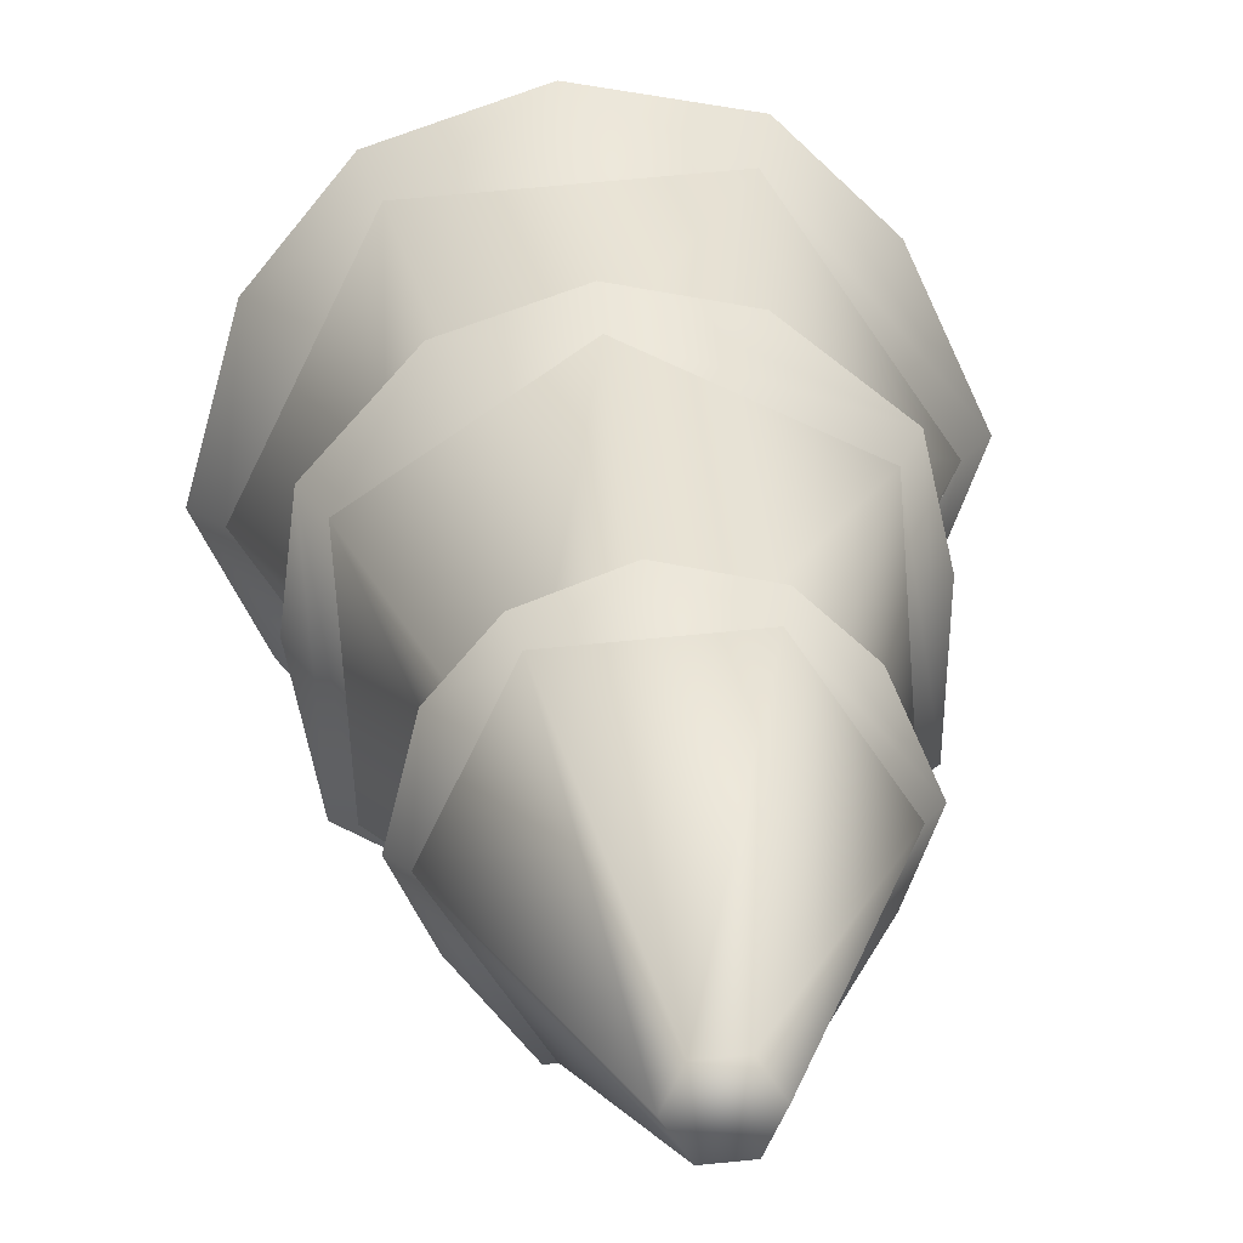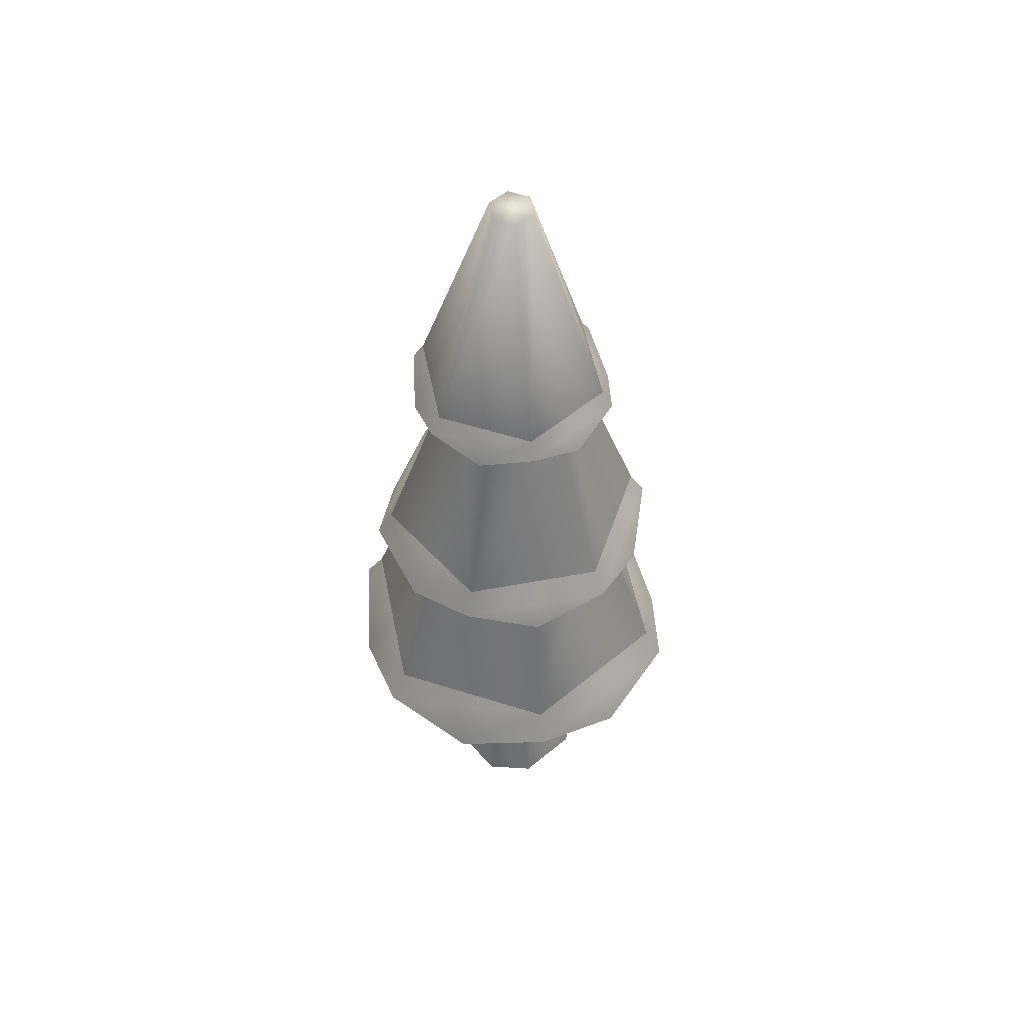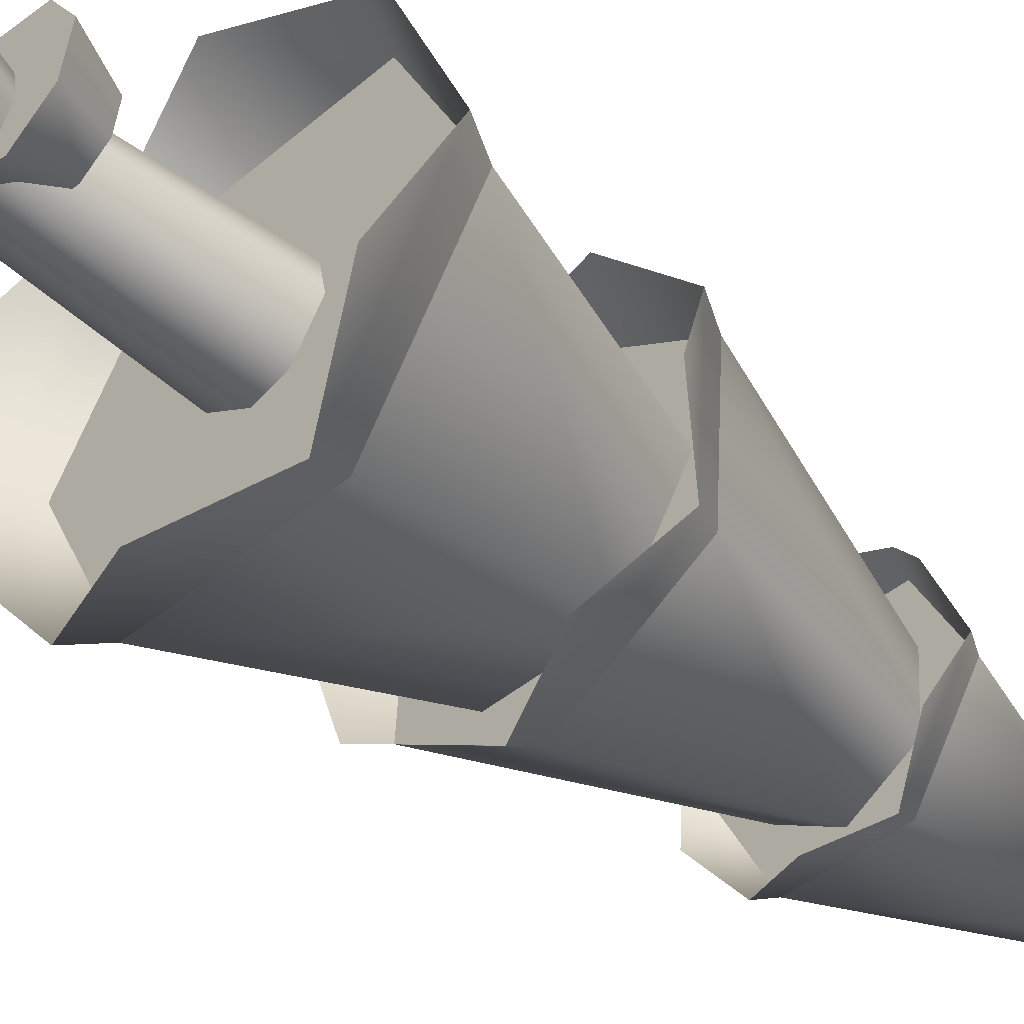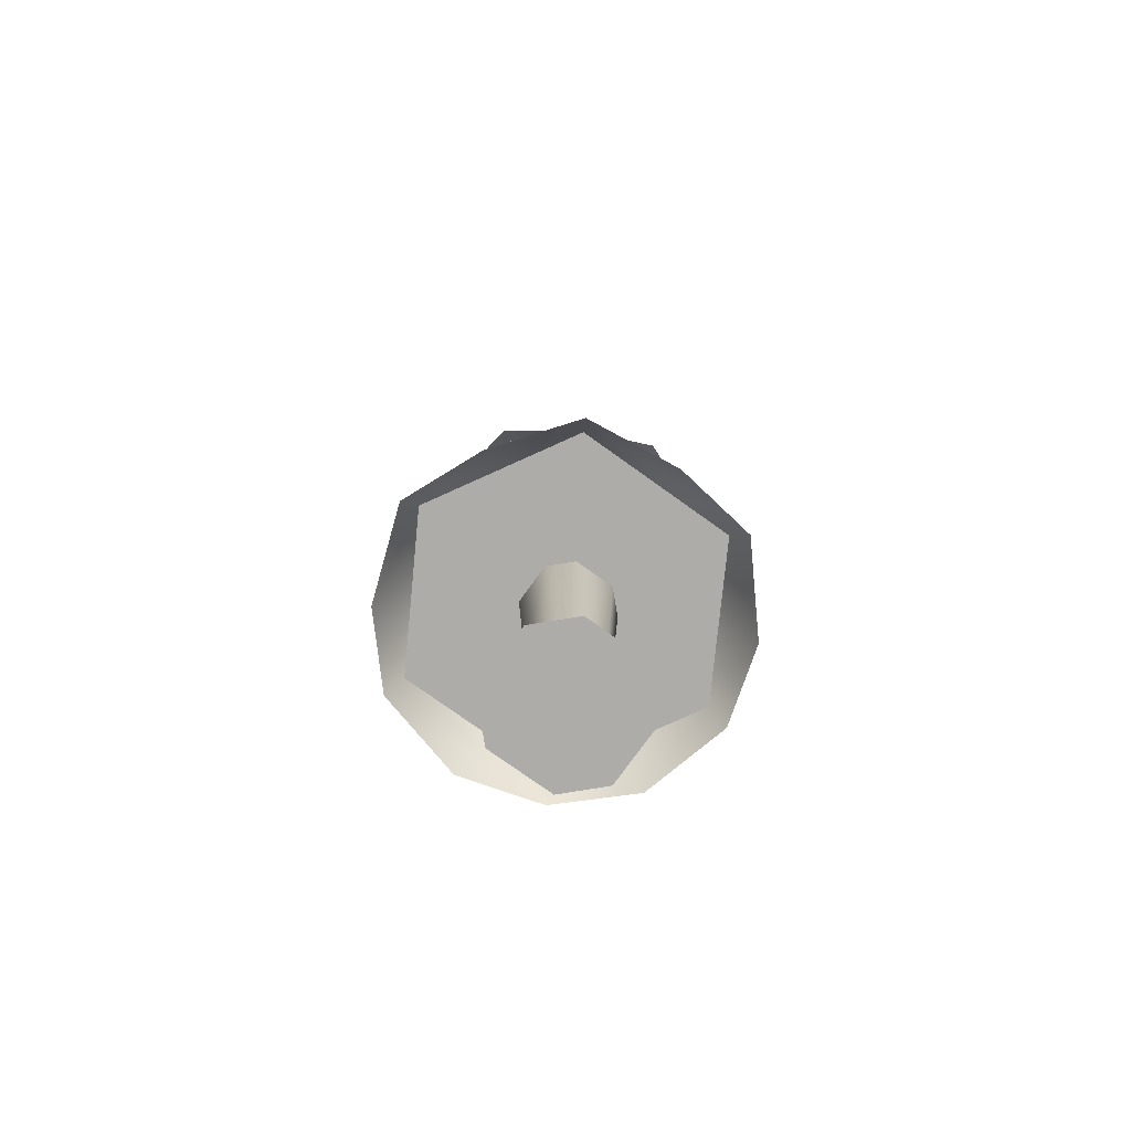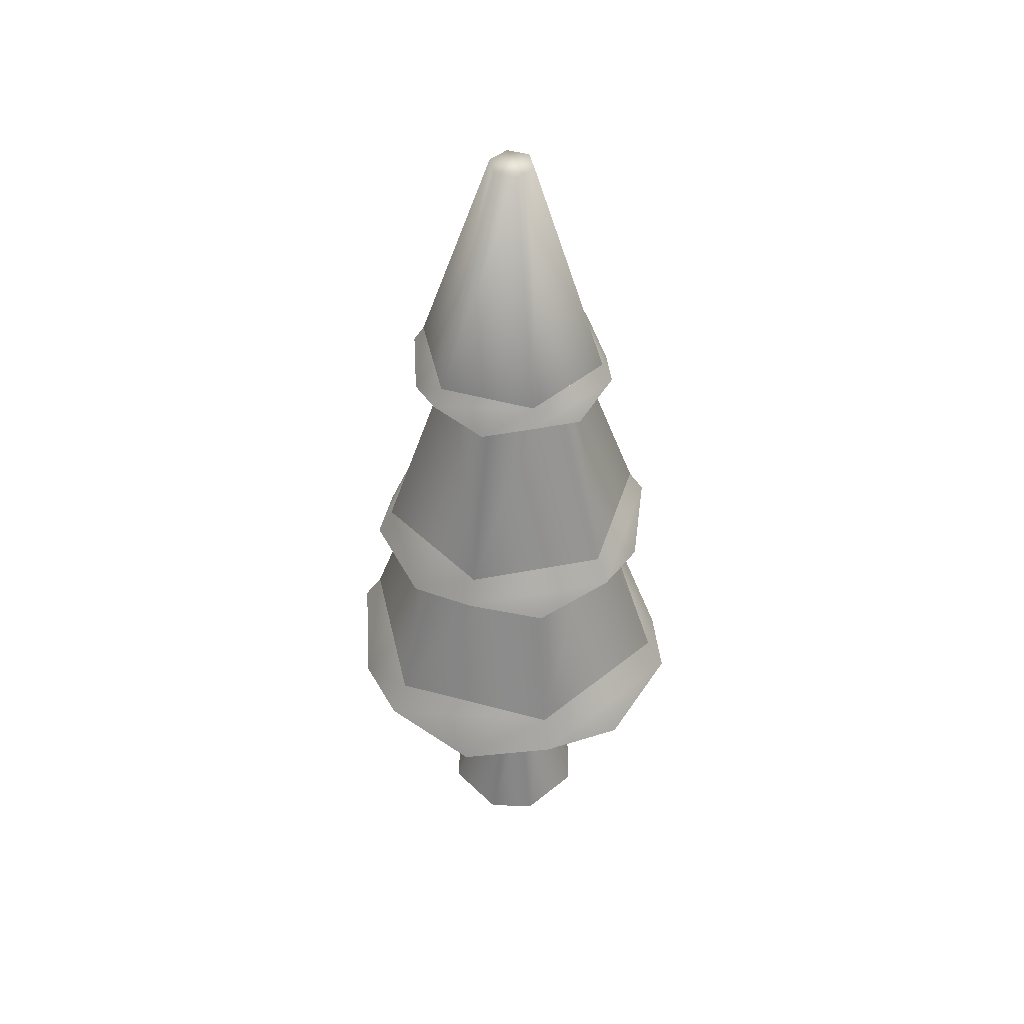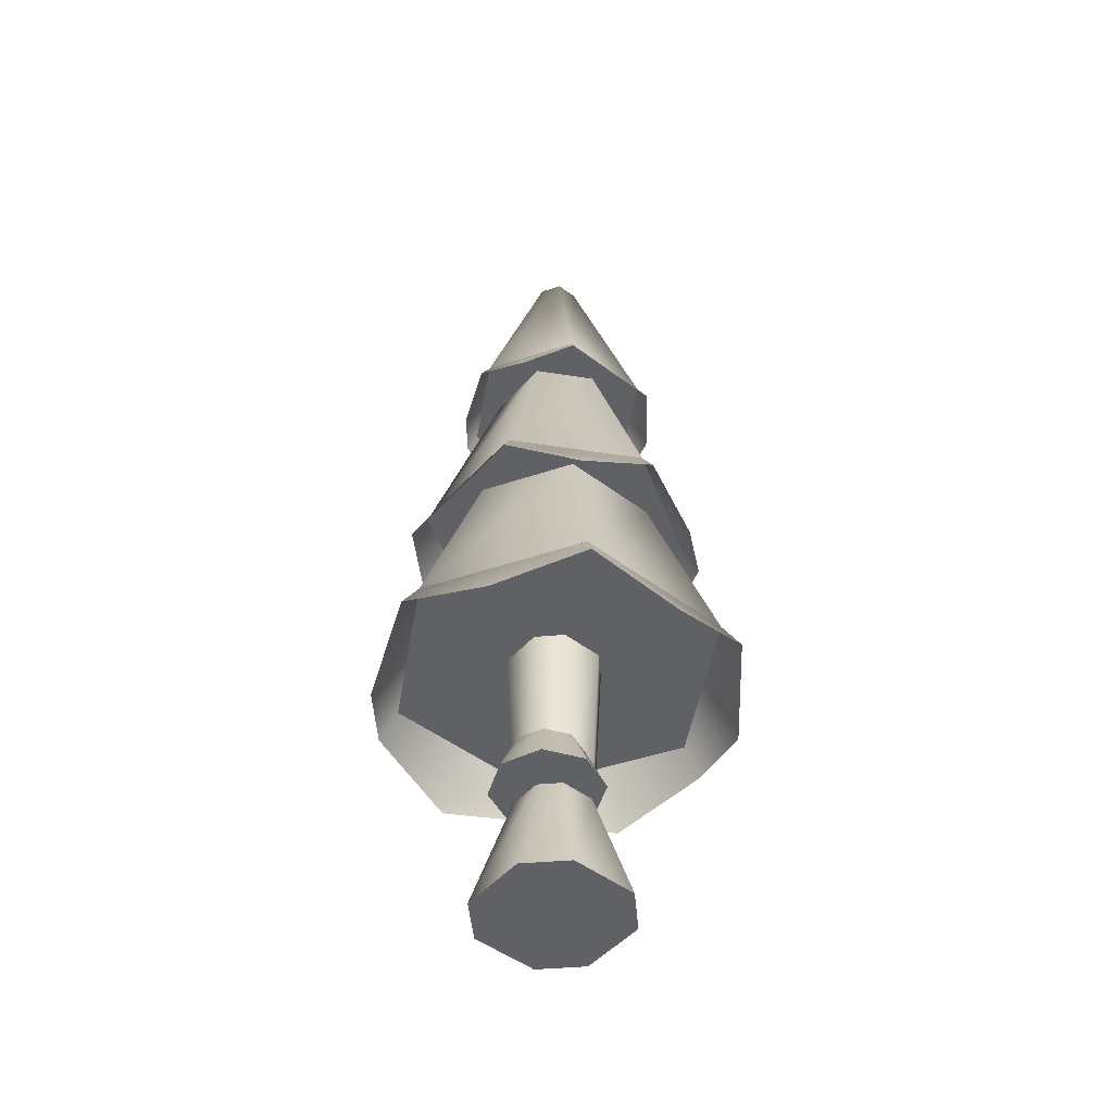
<metadata>
{"format":"obj","ext":"obj","renderer":"f3d","projection":"perspective","resolution":1024,"background":"white","views":[{"elev":20.0,"azim":175.9,"up":"+Z"},{"elev":53.9,"azim":-97.3,"up":"+Y"},{"elev":-45.6,"azim":46.7,"up":"+Z"},{"elev":-76.6,"azim":-91.6,"up":"+Y"},{"elev":46.3,"azim":-98.6,"up":"+Y"},{"elev":-49.2,"azim":84.3,"up":"+Y"}]}
</metadata>
<code>
o tree.024
v -0.1563 -0.2177 4.49
v -0.005917 -0.2177 4.388
v -0.2824 -0.2177 4.466
v 0.01847 -0.2177 4.262
v -0.384 -0.2177 4.315
v -0.08318 -0.2177 4.112
v -0.3597 -0.2177 4.189
v -0.2092 -0.2177 4.088
v -0.09435 0.111 4.339
v -0.1696 0.111 4.389
v -0.2326 0.111 4.377
v -0.08216 0.111 4.276
v -0.133 0.111 4.2
v -0.196 0.111 4.188
v -0.2712 0.111 4.239
v -0.2834 0.111 4.302
v -0.1993 0.6041 4.163
v -0.2933 0.6041 4.227
v -0.3086 0.6041 4.305
v -0.07224 0.6041 4.351
v -0.1663 0.6041 4.415
v -0.1205 0.6041 4.178
v -0.057 0.6041 4.272
v -0.245 0.6041 4.399
v -0.06201 0.2284 4.388
v -0.1318 0.2284 4.403
v -0.02274 0.2284 4.329
v -0.037 0.2284 4.259
v -0.1912 0.2284 4.363
v -0.09644 0.2284 4.22
v -0.2055 0.2284 4.294
v -0.1662 0.2284 4.234
v -0.03249 0.1091 4.432
v 0.02902 0.1091 4.339
v -0.1418 0.1091 4.454
v -0.2349 0.1091 4.393
v 0.006678 0.1091 4.23
v -0.2573 0.1091 4.284
v -0.08642 0.1091 4.168
v -0.1957 0.1091 4.19
v -0.3856 0.6041 4.688
v -0.6387 0.6041 4.313
v -0.3045 1.148 4.521
v -0.4538 1.148 4.3
v 0.2633 0.6041 4.25
v 0.06543 0.6041 4.656
v 0.07839 1.148 4.263
v -0.03836 1.148 4.503
v 0.01015 0.6041 3.875
v -0.07097 1.148 4.042
v -0.3371 1.148 4.061
v -0.4409 0.6041 3.907
v -0.04175 1.732 4.498
v -0.3018 1.732 4.516
v -0.1542 2.344 4.331
v -0.2139 2.344 4.335
v -0.2213 2.344 4.232
v -0.2475 2.344 4.286
v -0.3337 1.732 4.066
v -0.4478 1.732 4.3
v -0.07362 1.732 4.047
v 0.07234 1.732 4.263
v -0.1615 2.344 4.228
v -0.1279 2.344 4.277
v 0.1428 1.148 4.442
v -0.1618 1.148 4.648
v -0.03626 1.732 4.355
v -0.1758 1.732 4.45
v 0.1169 1.148 4.076
v -0.04815 1.732 4.187
v -0.4923 1.148 4.487
v -0.3273 1.732 4.376
v -0.5182 1.148 4.121
v -0.3392 1.732 4.208
v -0.2137 1.148 3.915
v -0.1996 1.732 4.114
v -0.5835 0.4346 4.549
v -0.6883 0.5194 4.317
v -0.4073 0.5194 4.733
v 0.03192 0.5194 3.83
v -0.2214 0.4346 3.805
v -0.4687 0.5194 3.866
v -0.6173 0.4346 4.072
v 0.09328 0.5194 4.697
v -0.154 0.4346 4.758
v 0.2081 0.4346 4.014
v 0.3129 0.5194 4.246
v 0.2418 0.4346 4.491
v -0.01775 1.01 3.932
v 0.1504 1.079 4.053
v -0.2165 1.079 3.875
v 0.1792 1.079 4.46
v 0.02974 1.01 4.603
v -0.1589 1.079 4.689
v -0.5751 1.01 4.309
v -0.5546 1.079 4.103
v -0.5258 1.079 4.51
v -0.4052 1.01 3.96
v -0.3577 1.01 4.631
v 0.1997 1.01 4.254
v -0.06107 1.683 4.021
v -0.2072 1.634 4.007
v -0.3497 1.683 4.042
v -0.4354 1.634 4.161
v -0.4764 1.683 4.302
v 0.1009 1.683 4.261
v 0.05996 1.634 4.402
v -0.02569 1.683 4.521
v -0.4159 1.634 4.436
v -0.3144 1.683 4.542
v 0.04052 1.634 4.127
v -0.1683 1.634 4.556
f 3 2 1
f 2 3 4
f 4 3 5
f 4 5 6
f 6 5 7
f 6 7 8
f 9 1 2
f 1 9 10
f 11 1 10
f 1 11 3
f 12 2 4
f 2 12 9
f 13 4 6
f 4 13 12
f 7 14 8
f 14 7 15
f 11 5 3
f 5 11 16
f 8 13 6
f 13 8 14
f 7 16 15
f 16 7 5
f 14 18 17
f 18 14 15
f 16 18 15
f 18 16 19
f 21 9 20
f 9 21 10
f 22 12 13
f 12 22 23
f 21 11 10
f 11 21 24
f 13 17 22
f 17 13 14
f 20 12 23
f 12 20 9
f 24 16 11
f 16 24 19
f 27 26 25
f 26 27 28
f 26 28 29
f 29 28 30
f 29 30 31
f 31 30 32
f 35 34 33
f 34 35 36
f 34 36 37
f 37 36 38
f 37 38 39
f 39 38 40
f 27 33 34
f 33 27 25
f 29 38 36
f 38 29 31
f 40 31 32
f 31 40 38
f 28 34 37
f 34 28 27
f 26 36 35
f 36 26 29
f 30 37 39
f 37 30 28
f 26 33 25
f 33 26 35
f 40 30 39
f 30 40 32
f 43 42 41
f 42 43 44
f 47 46 45
f 46 47 48
f 50 45 49
f 45 50 47
f 48 41 46
f 41 48 43
f 52 44 51
f 44 52 42
f 52 50 49
f 50 52 51
f 41 45 46
f 45 41 42
f 45 42 49
f 49 42 52
f 55 54 53
f 54 55 56
f 59 58 57
f 58 59 60
f 63 62 61
f 62 63 64
f 64 53 62
f 53 64 55
f 64 56 55
f 56 64 58
f 58 64 63
f 58 63 57
f 59 63 61
f 63 59 57
f 54 62 53
f 62 54 60
f 62 60 61
f 61 60 59
f 56 60 54
f 60 56 58
f 67 66 65
f 66 67 68
f 70 65 69
f 65 70 67
f 68 71 66
f 71 68 72
f 72 73 71
f 73 72 74
f 71 65 66
f 65 71 69
f 69 71 73
f 69 73 75
f 76 69 75
f 69 76 70
f 73 76 75
f 76 73 74
f 79 78 77
f 78 79 41
f 78 41 42
f 77 78 79
f 41 79 78
f 42 41 78
f 81 49 80
f 49 81 52
f 52 81 82
f 80 49 81
f 52 81 49
f 82 81 52
f 82 42 52
f 42 82 83
f 42 83 78
f 52 42 82
f 83 82 42
f 78 83 42
f 46 85 84
f 85 46 41
f 85 41 79
f 84 85 46
f 41 46 85
f 79 41 85
f 80 87 86
f 87 80 49
f 87 49 45
f 86 87 80
f 49 80 87
f 45 49 87
f 45 88 87
f 88 45 46
f 88 46 84
f 87 88 45
f 46 45 88
f 84 46 88
f 91 90 89
f 90 91 75
f 90 75 69
f 89 90 91
f 75 91 90
f 69 75 90
f 65 93 92
f 93 65 66
f 93 66 94
f 92 93 65
f 66 65 93
f 94 66 93
f 97 96 95
f 96 97 71
f 96 71 73
f 95 96 97
f 71 97 96
f 73 71 96
f 98 75 91
f 75 98 73
f 73 98 96
f 91 75 98
f 73 98 75
f 96 98 73
f 94 97 99
f 97 94 66
f 97 66 71
f 99 97 94
f 66 94 97
f 71 66 97
f 90 92 100
f 92 90 69
f 92 69 65
f 100 92 90
f 69 90 92
f 65 69 92
f 102 61 101
f 61 102 59
f 59 102 103
f 101 61 102
f 59 102 61
f 103 102 59
f 103 60 59
f 60 103 104
f 60 104 105
f 59 60 103
f 104 103 60
f 105 104 60
f 62 107 106
f 107 62 53
f 107 53 108
f 106 107 62
f 53 62 107
f 108 53 107
f 110 105 109
f 105 110 54
f 105 54 60
f 109 105 110
f 54 110 105
f 60 54 105
f 101 106 111
f 106 101 61
f 106 61 62
f 111 106 101
f 61 101 106
f 62 61 106
f 53 112 108
f 112 53 54
f 112 54 110
f 108 112 53
f 54 53 112
f 110 54 112
f 3 2 1
f 2 3 4
f 4 3 5
f 4 5 6
f 6 5 7
f 6 7 8
f 9 1 2
f 1 9 10
f 11 1 10
f 1 11 3
f 12 2 4
f 2 12 9
f 13 4 6
f 4 13 12
f 7 14 8
f 14 7 15
f 11 5 3
f 5 11 16
f 8 13 6
f 13 8 14
f 7 16 15
f 16 7 5
f 14 18 17
f 18 14 15
f 16 18 15
f 18 16 19
f 21 9 20
f 9 21 10
f 22 12 13
f 12 22 23
f 21 11 10
f 11 21 24
f 13 17 22
f 17 13 14
f 20 12 23
f 12 20 9
f 24 16 11
f 16 24 19
f 27 26 25
f 26 27 28
f 26 28 29
f 29 28 30
f 29 30 31
f 31 30 32
f 35 34 33
f 34 35 36
f 34 36 37
f 37 36 38
f 37 38 39
f 39 38 40
f 27 33 34
f 33 27 25
f 29 38 36
f 38 29 31
f 40 31 32
f 31 40 38
f 28 34 37
f 34 28 27
f 26 36 35
f 36 26 29
f 30 37 39
f 37 30 28
f 26 33 25
f 33 26 35
f 40 30 39
f 30 40 32
f 43 42 41
f 42 43 44
f 47 46 45
f 46 47 48
f 50 45 49
f 45 50 47
f 48 41 46
f 41 48 43
f 52 44 51
f 44 52 42
f 52 50 49
f 50 52 51
f 41 45 46
f 45 41 42
f 45 42 49
f 49 42 52
f 55 54 53
f 54 55 56
f 59 58 57
f 58 59 60
f 63 62 61
f 62 63 64
f 64 53 62
f 53 64 55
f 64 56 55
f 56 64 58
f 58 64 63
f 58 63 57
f 59 63 61
f 63 59 57
f 54 62 53
f 62 54 60
f 62 60 61
f 61 60 59
f 56 60 54
f 60 56 58
f 67 66 65
f 66 67 68
f 70 65 69
f 65 70 67
f 68 71 66
f 71 68 72
f 72 73 71
f 73 72 74
f 71 65 66
f 65 71 69
f 69 71 73
f 69 73 75
f 76 69 75
f 69 76 70
f 73 76 75
f 76 73 74
f 79 78 77
f 78 79 41
f 78 41 42
f 77 78 79
f 41 79 78
f 42 41 78
f 81 49 80
f 49 81 52
f 52 81 82
f 80 49 81
f 52 81 49
f 82 81 52
f 82 42 52
f 42 82 83
f 42 83 78
f 52 42 82
f 83 82 42
f 78 83 42
f 46 85 84
f 85 46 41
f 85 41 79
f 84 85 46
f 41 46 85
f 79 41 85
f 80 87 86
f 87 80 49
f 87 49 45
f 86 87 80
f 49 80 87
f 45 49 87
f 45 88 87
f 88 45 46
f 88 46 84
f 87 88 45
f 46 45 88
f 84 46 88
f 91 90 89
f 90 91 75
f 90 75 69
f 89 90 91
f 75 91 90
f 69 75 90
f 65 93 92
f 93 65 66
f 93 66 94
f 92 93 65
f 66 65 93
f 94 66 93
f 97 96 95
f 96 97 71
f 96 71 73
f 95 96 97
f 71 97 96
f 73 71 96
f 98 75 91
f 75 98 73
f 73 98 96
f 91 75 98
f 73 98 75
f 96 98 73
f 94 97 99
f 97 94 66
f 97 66 71
f 99 97 94
f 66 94 97
f 71 66 97
f 90 92 100
f 92 90 69
f 92 69 65
f 100 92 90
f 69 90 92
f 65 69 92
f 102 61 101
f 61 102 59
f 59 102 103
f 101 61 102
f 59 102 61
f 103 102 59
f 103 60 59
f 60 103 104
f 60 104 105
f 59 60 103
f 104 103 60
f 105 104 60
f 62 107 106
f 107 62 53
f 107 53 108
f 106 107 62
f 53 62 107
f 108 53 107
f 110 105 109
f 105 110 54
f 105 54 60
f 109 105 110
f 54 110 105
f 60 54 105
f 101 106 111
f 106 101 61
f 106 61 62
f 111 106 101
f 61 101 106
f 62 61 106
f 53 112 108
f 112 53 54
f 112 54 110
f 108 112 53
f 54 53 112
f 110 54 112

</code>
